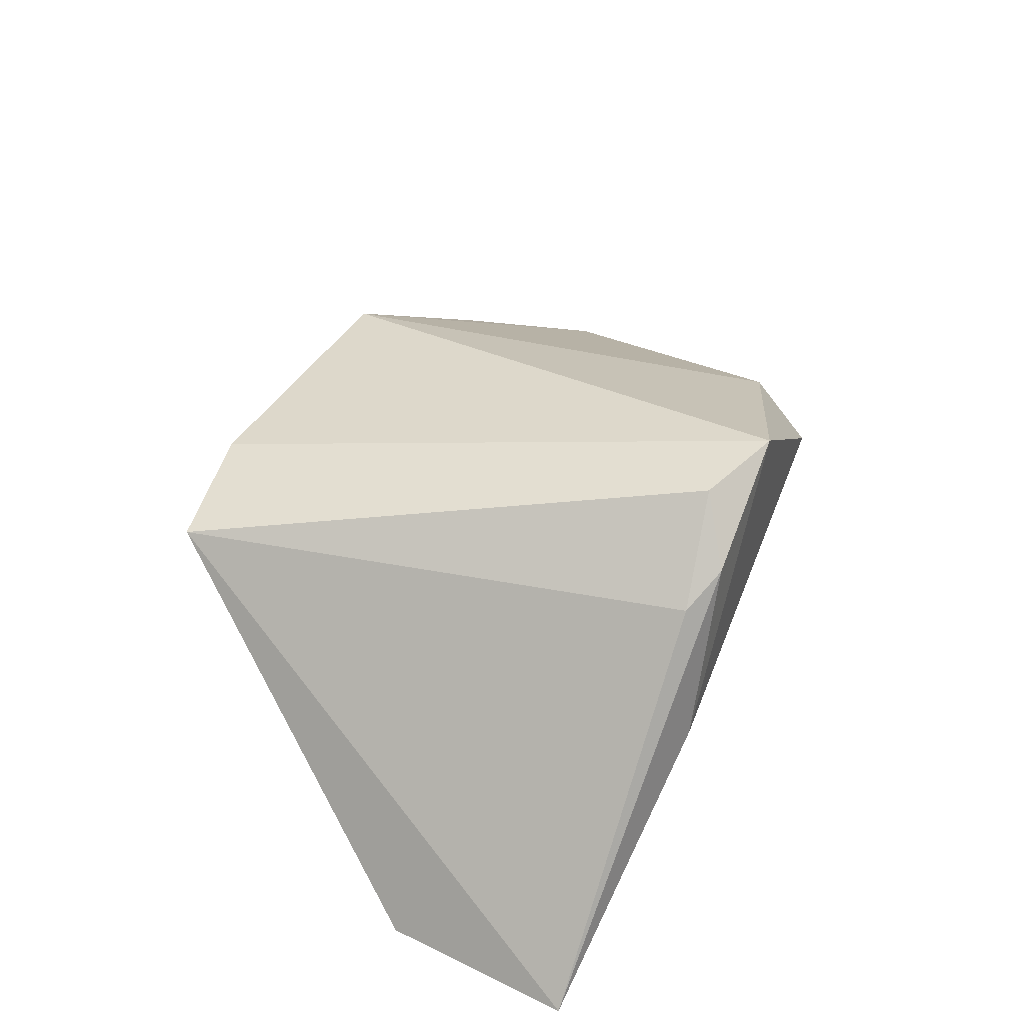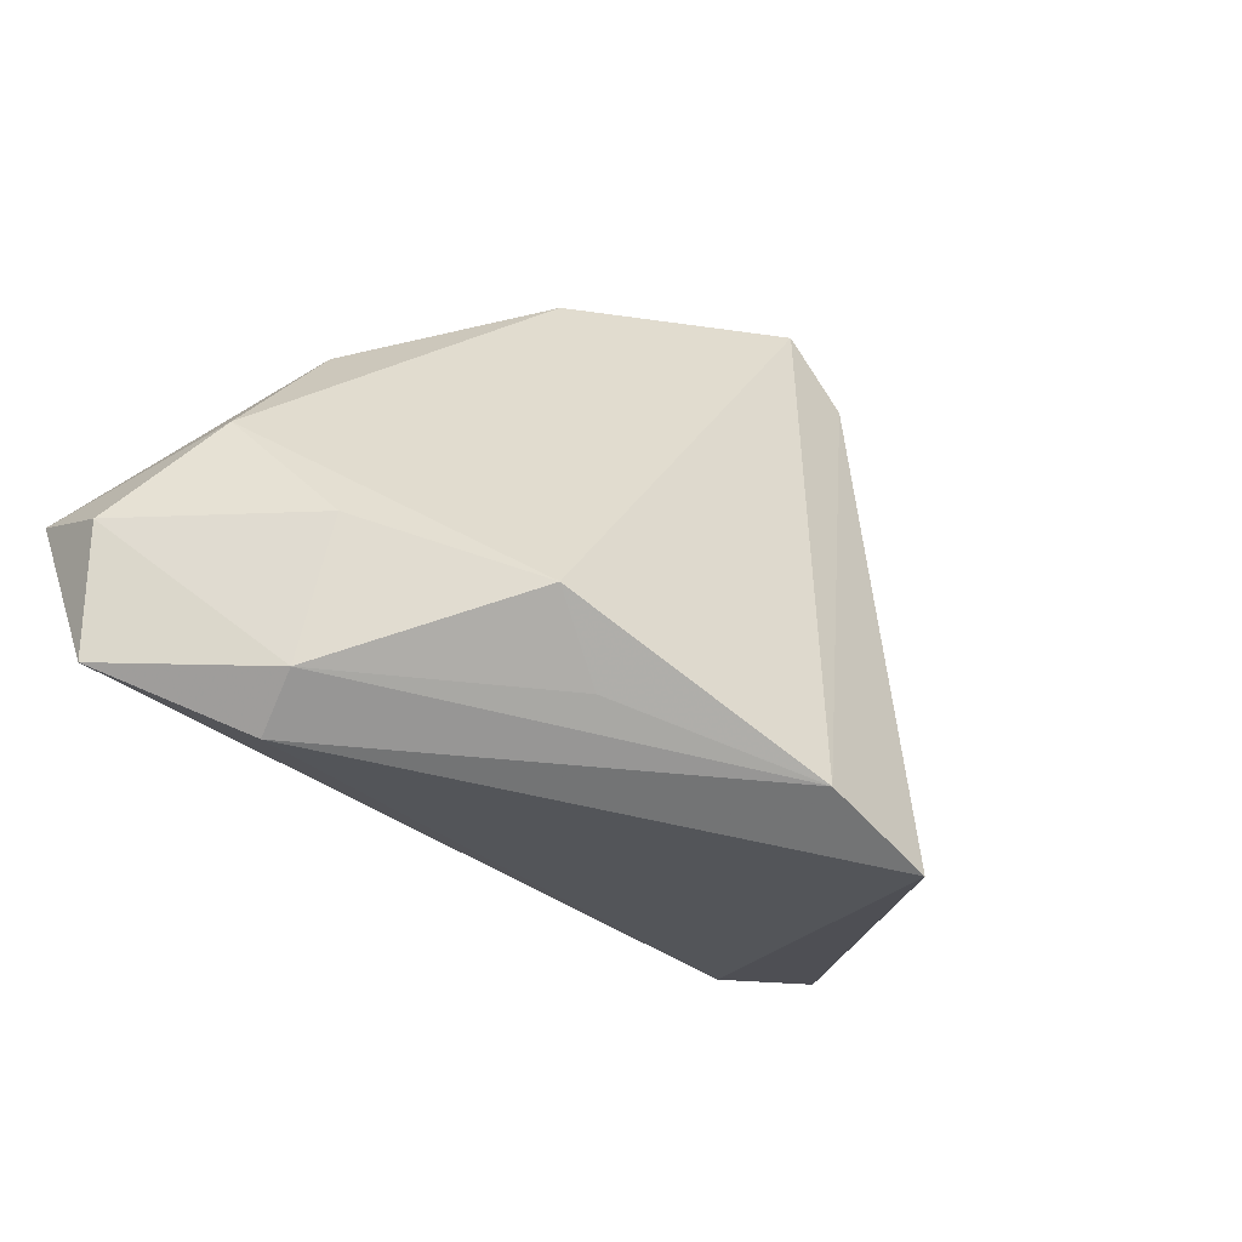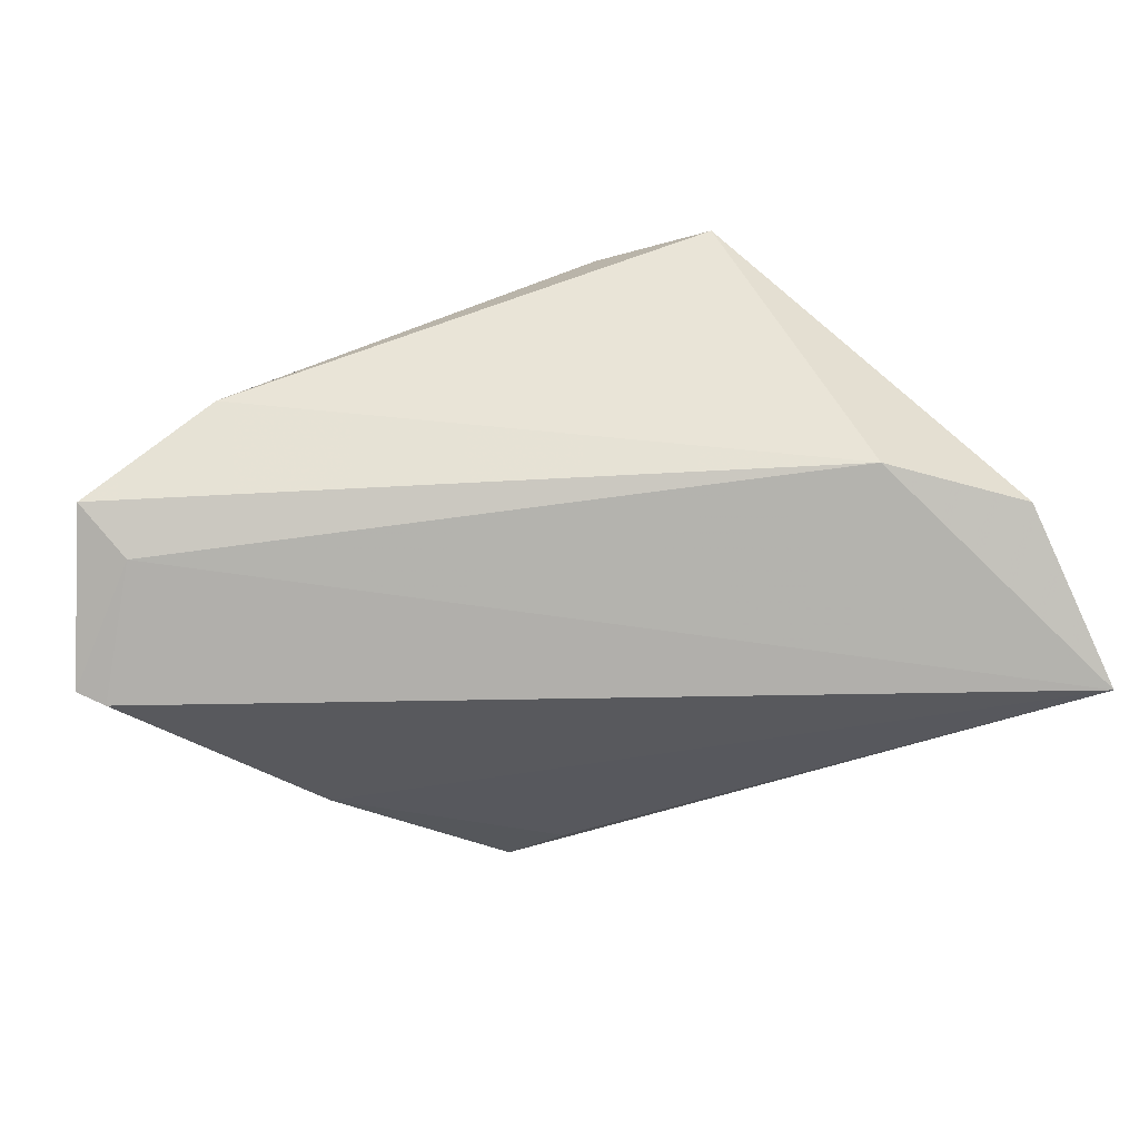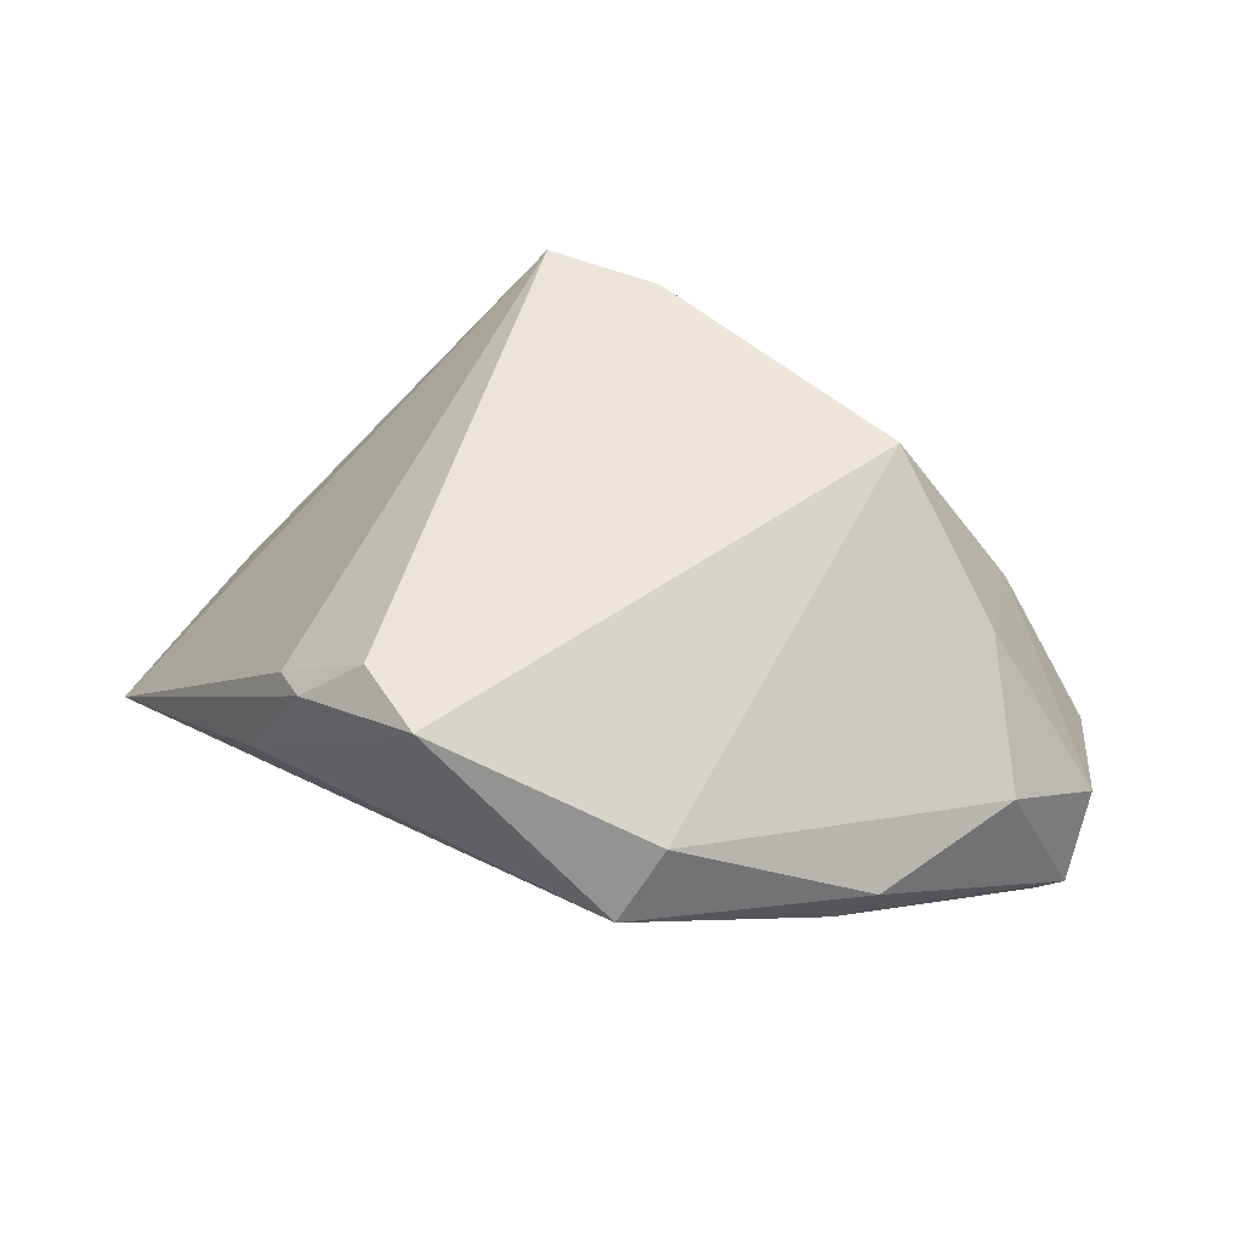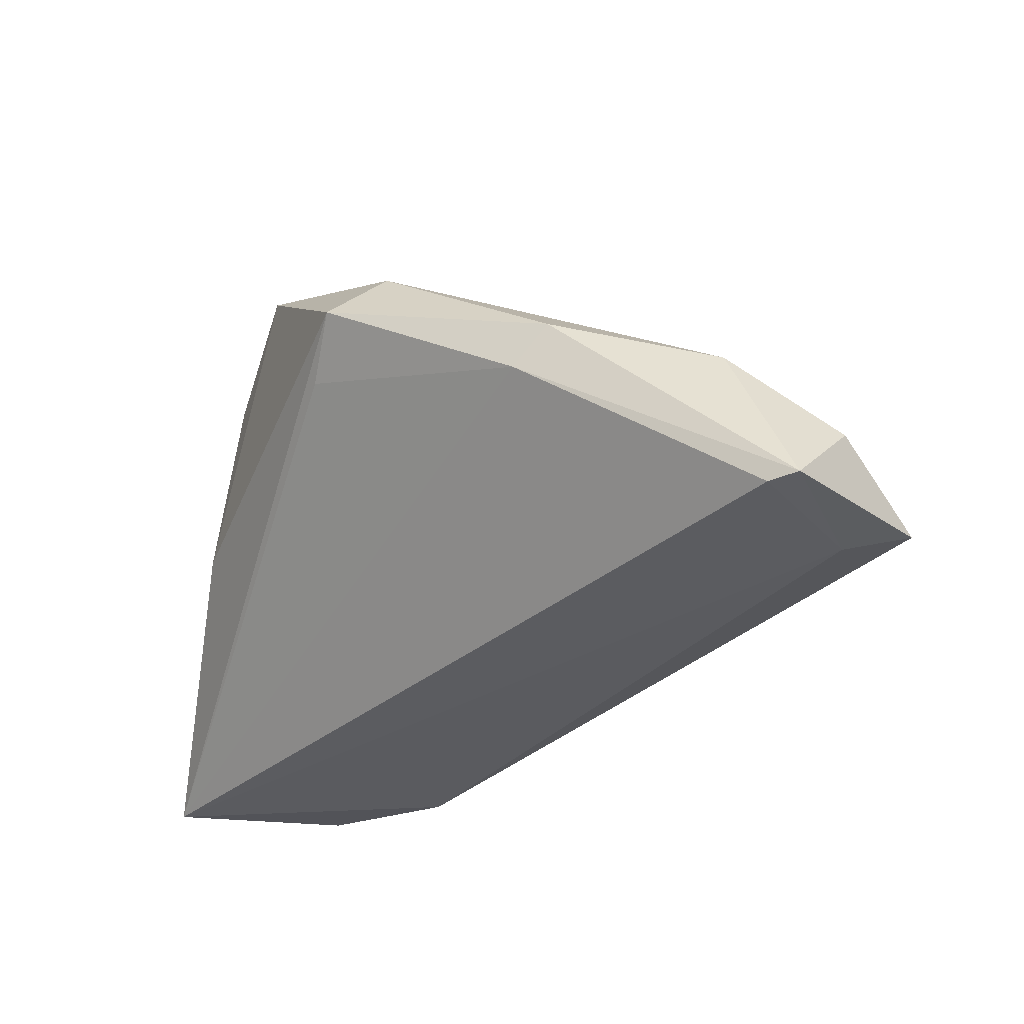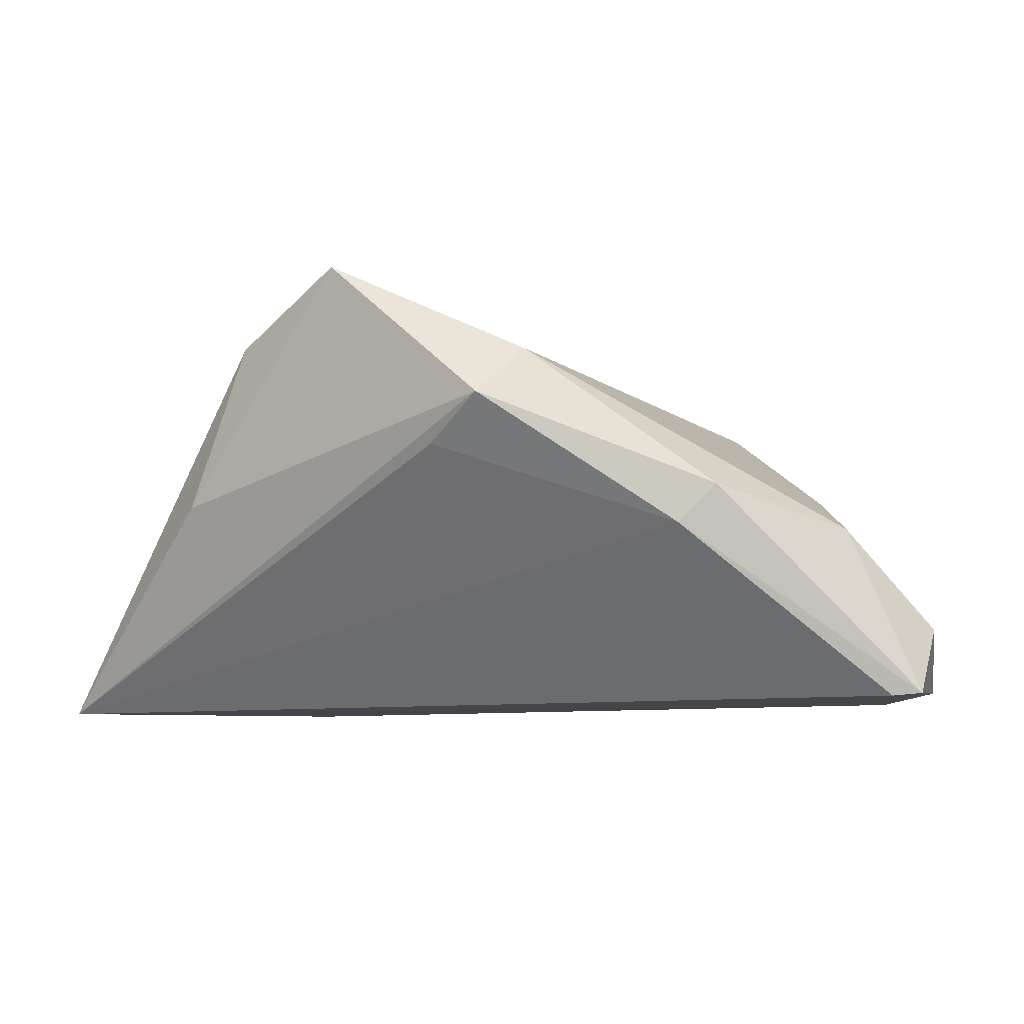
<metadata>
{"format":"obj","ext":"obj","renderer":"f3d","projection":"perspective","resolution":1024,"background":"white","views":[{"elev":44.4,"azim":110.8,"up":"+Z"},{"elev":-59.9,"azim":-41.4,"up":"+Y"},{"elev":-78.1,"azim":18.6,"up":"+Z"},{"elev":59.7,"azim":-149.2,"up":"+Z"},{"elev":-34.8,"azim":-114.6,"up":"+Z"},{"elev":-9.4,"azim":-143.9,"up":"+Z"}]}
</metadata>
<code>
v -0.05613 -0.007614 -0.02387
v 0.05538 0.004434 -0.02154
v 0.02366 0.03284 0.02068
v -0.05099 -0.03147 -0.022
v 0.01219 0.03168 0.03122
v 0.01513 -0.0358 0.0198
v -0.04327 0.0146 0.002268
v 0.05791 0.02873 -0.02387
v -0.04743 -0.02339 -0.02387
v -0.02175 0.03677 0.01301
v -0.03293 -0.03687 -0.0139
v 0.0309 -0.03485 0.01761
v 0.002469 0.03677 0.03317
v -0.0393 0.01758 -0.002734
v 0.03972 -0.006102 -0.02318
v -0.01006 -0.03465 0.01162
v -0.05727 -0.01863 -0.01446
v 0.01881 0.03581 0.02437
v -0.02024 -0.03146 0.01768
v -0.05092 -0.006218 -0.001796
v -0.0394 -0.02175 0.004711
v -0.01329 0.03505 0.007541
v -0.03559 -0.03567 -0.005691
v 0.0284 0.03584 0.003202
v -0.05907 -0.01028 -0.02348
v -0.02371 0.02921 0.01979
f 4 15 11
f 11 15 12
f 8 12 2
f 2 15 8
f 12 15 2
f 9 1 8
f 8 15 9
f 9 15 4
f 26 19 13
f 3 12 8
f 3 5 12
f 6 11 12
f 6 13 19
f 12 5 6
f 5 13 6
f 20 19 26
f 20 21 19
f 20 17 21
f 24 13 18
f 8 24 18
f 18 3 8
f 18 13 5
f 5 3 18
f 7 20 26
f 26 13 10
f 10 13 24
f 10 7 26
f 10 24 8
f 11 6 23
f 4 11 23
f 23 17 4
f 19 21 23
f 21 17 23
f 4 17 25
f 25 9 4
f 1 9 25
f 17 20 25
f 20 7 25
f 22 10 8
f 7 10 14
f 1 25 14
f 14 25 7
f 10 22 14
f 8 1 14
f 14 22 8
f 16 6 19
f 19 23 16
f 16 23 6

</code>
